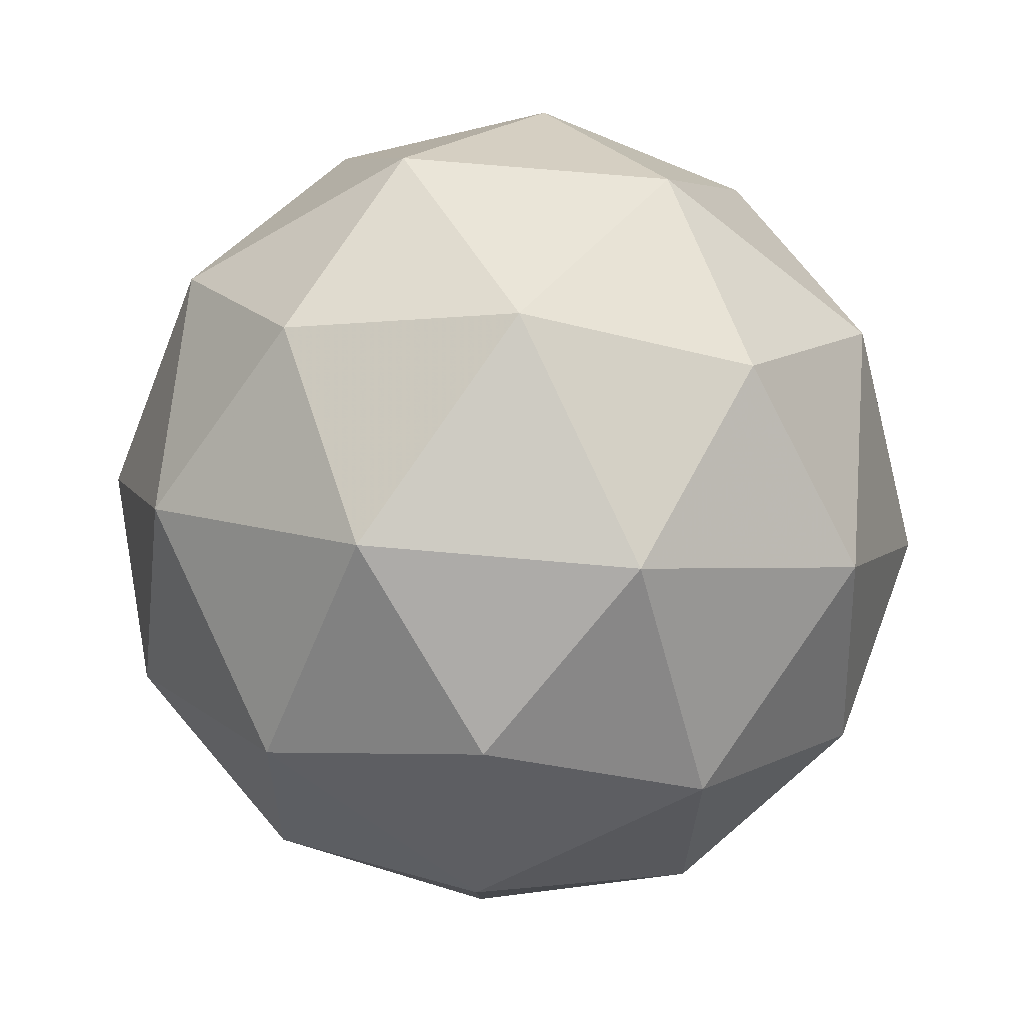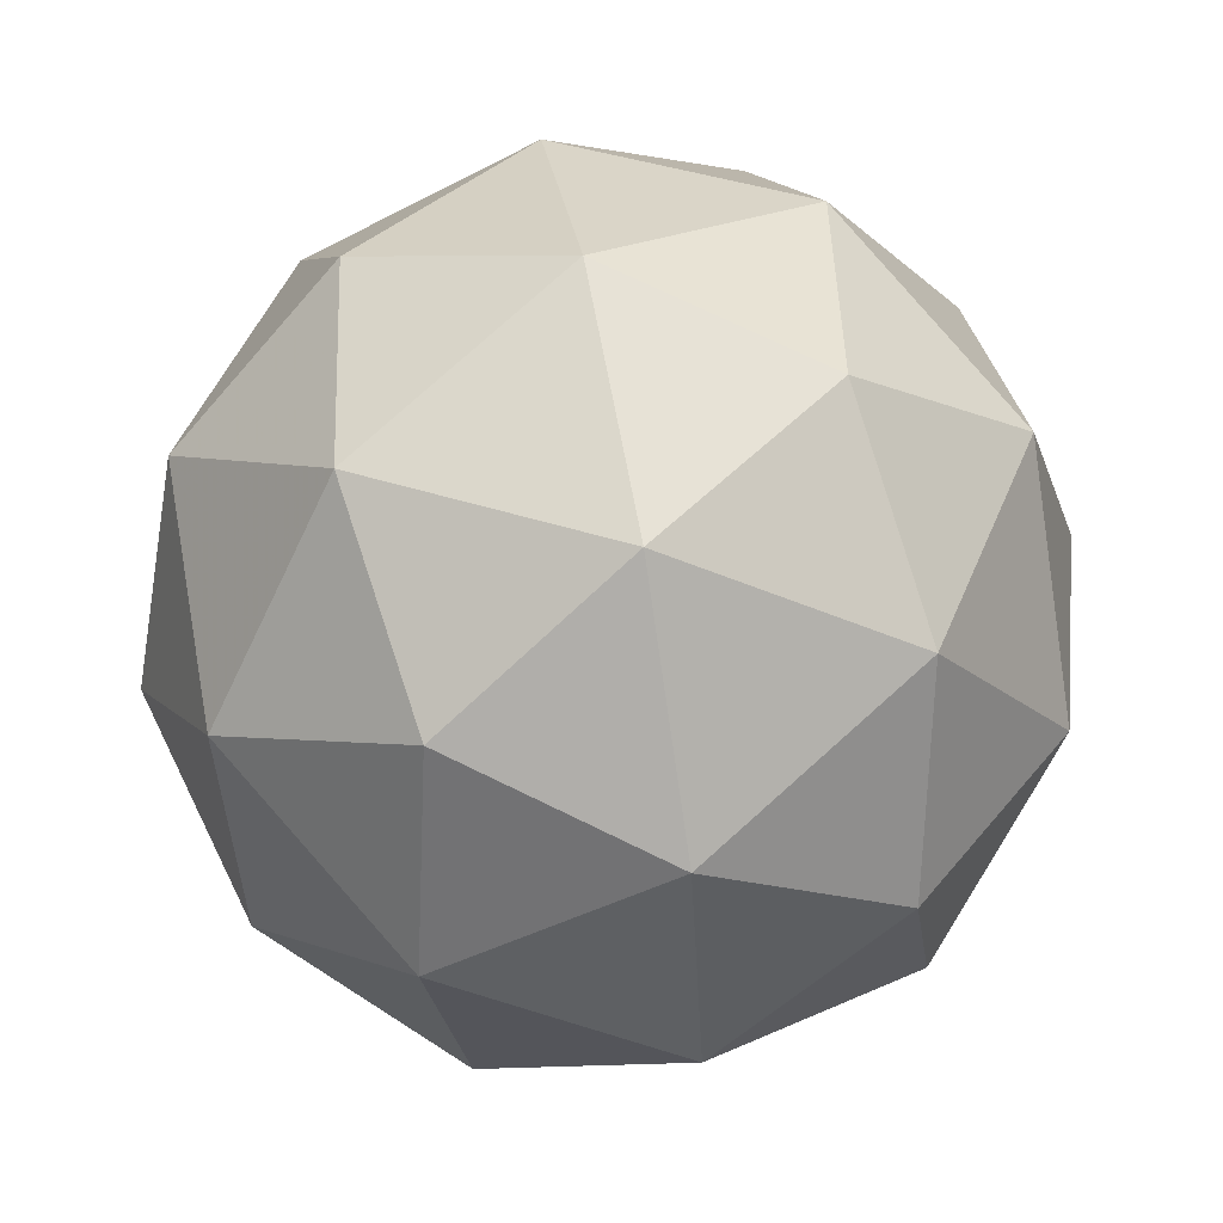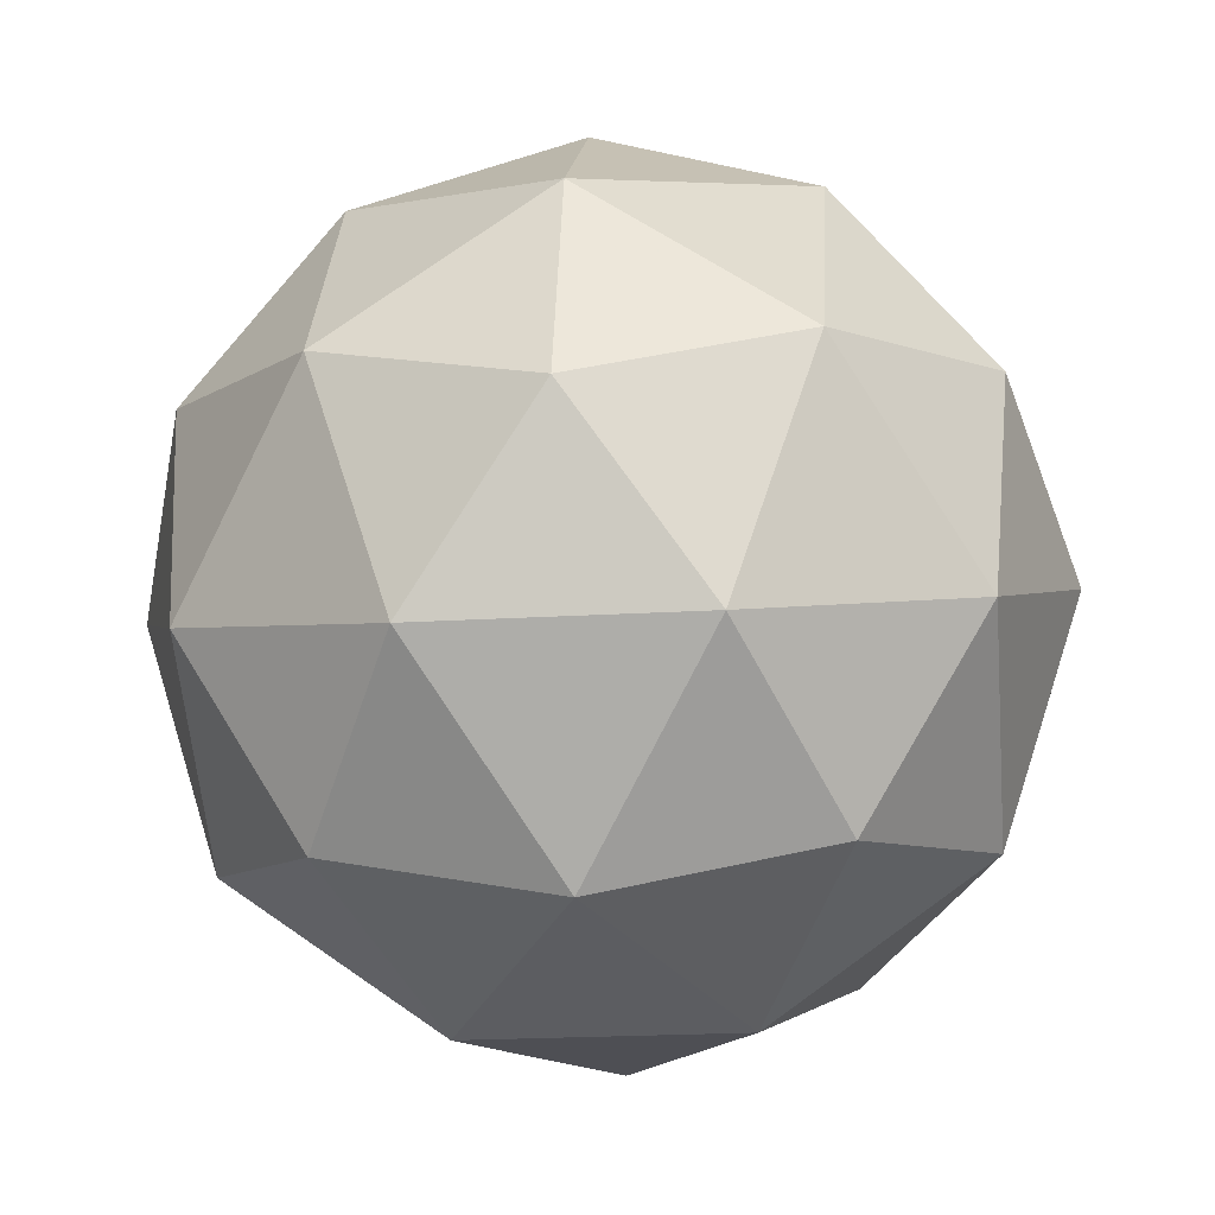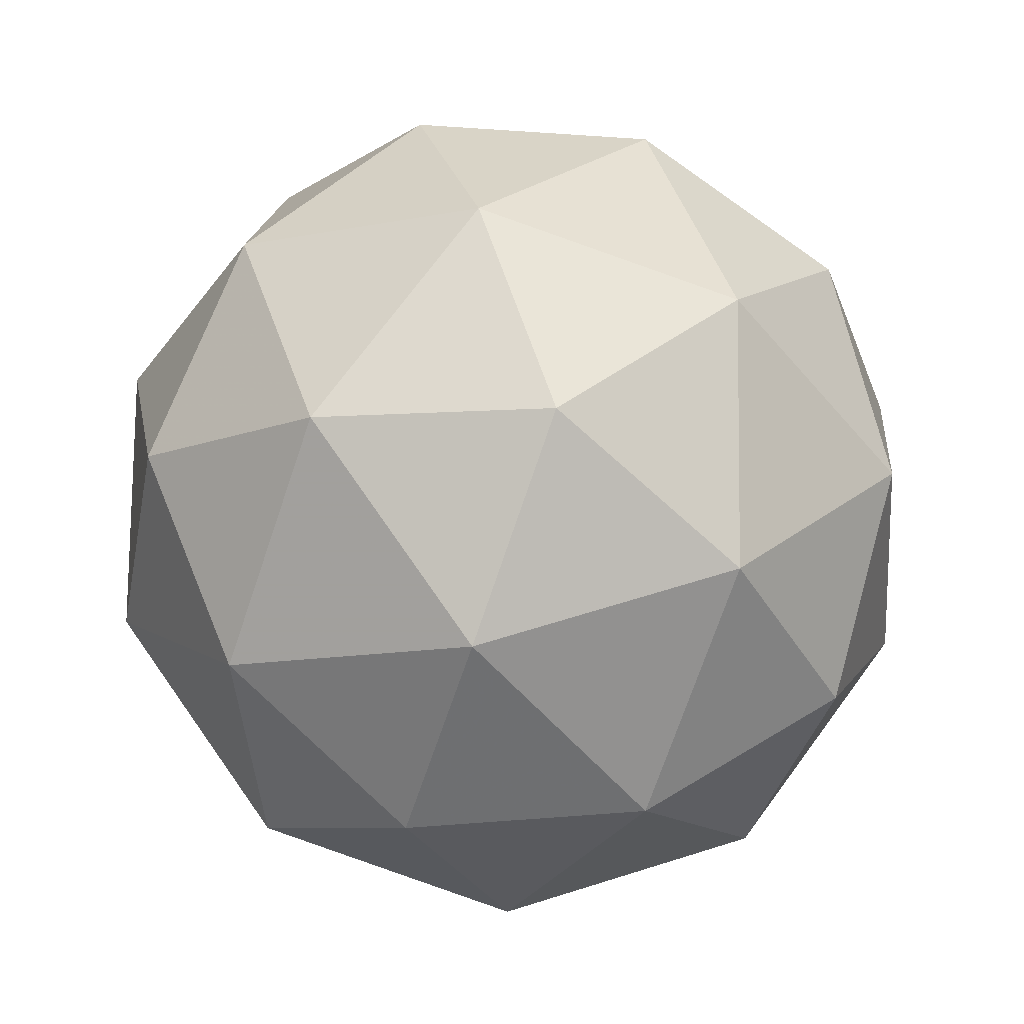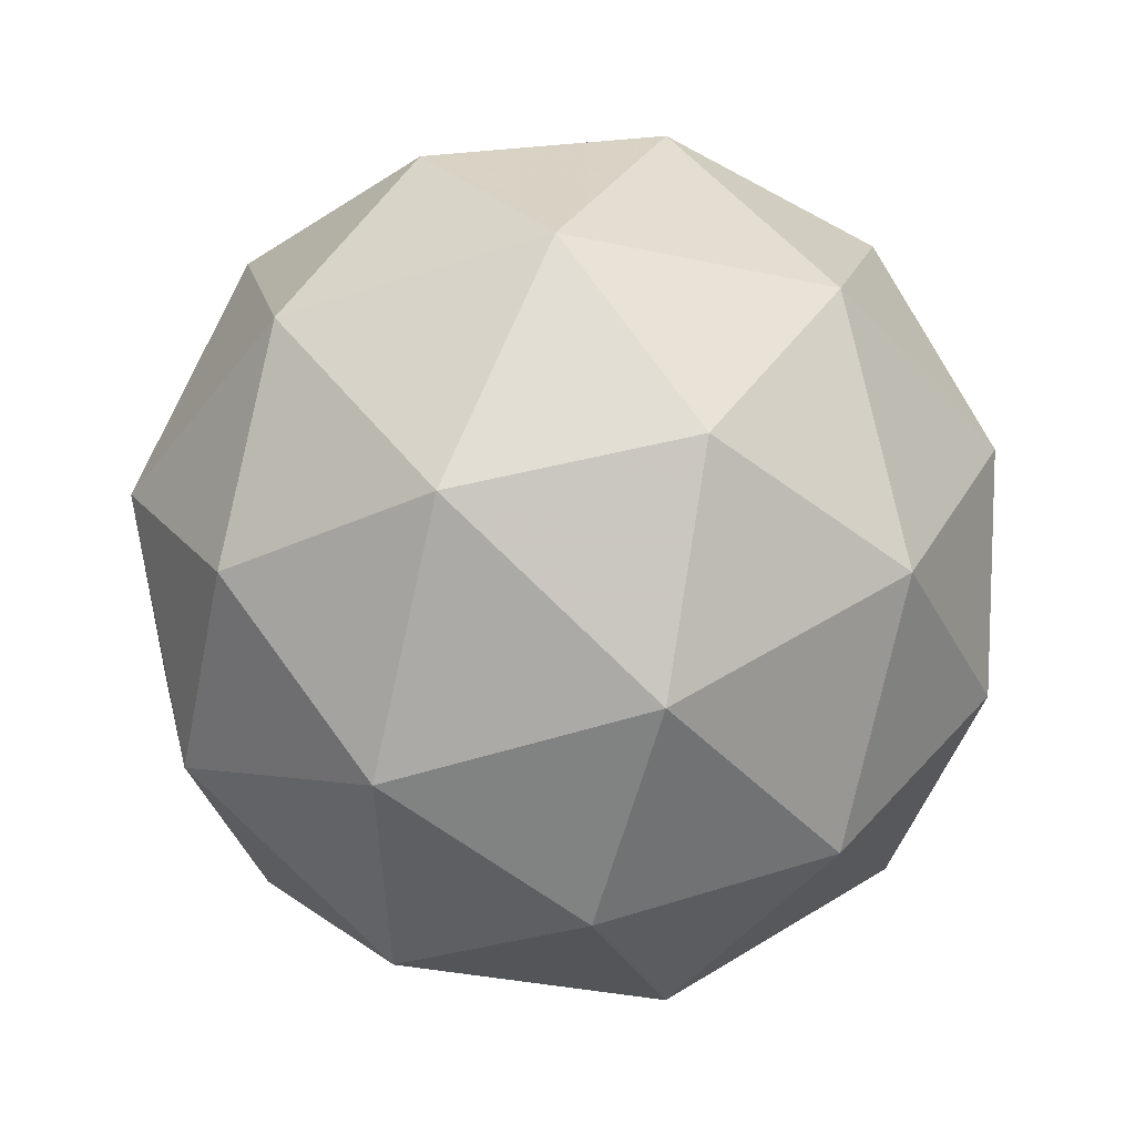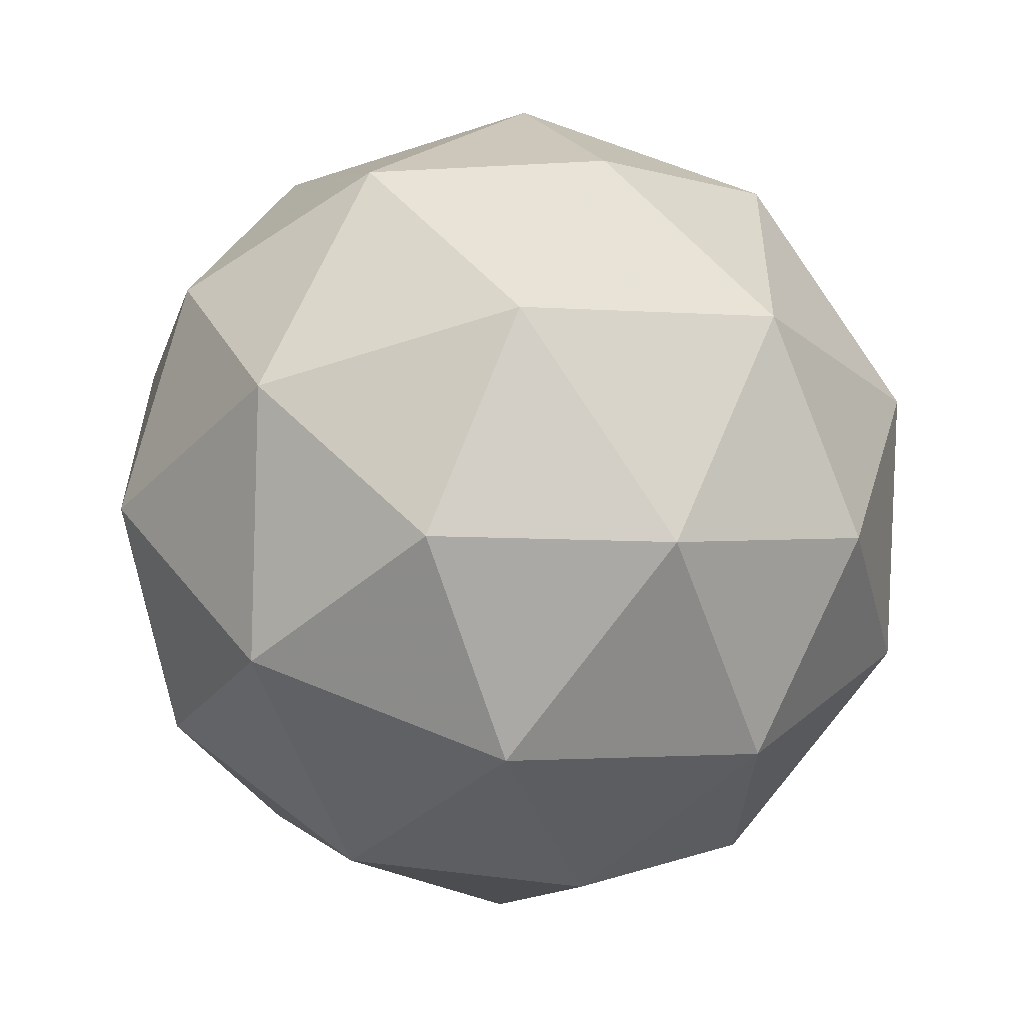
<metadata>
{"format":"obj","ext":"obj","renderer":"f3d","projection":"perspective","resolution":1024,"background":"white","views":[{"elev":65.3,"azim":98.4,"up":"+Z"},{"elev":49.9,"azim":20.6,"up":"+Y"},{"elev":-58.3,"azim":-176.3,"up":"+Y"},{"elev":-14.3,"azim":-150.2,"up":"+Z"},{"elev":47.3,"azim":-31.0,"up":"+Z"},{"elev":-57.8,"azim":-157.1,"up":"+Z"}]}
</metadata>
<code>
v 2.006 -0.7308 -1.827
v 1.961 -0.7066 -1.76
v 2.045 -0.7014 -1.759
v 2.076 -0.7682 -1.799
v 2.012 -0.8148 -1.826
v 1.941 -0.7767 -1.802
v 2.004 -0.7291 -1.691
v 2.075 -0.7671 -1.715
v 2.054 -0.8372 -1.757
v 1.97 -0.8425 -1.758
v 1.939 -0.7756 -1.718
v 2.009 -0.813 -1.69
v 2.029 -0.7063 -1.799
v 1.98 -0.7094 -1.8
v 2.003 -0.6921 -1.76
v 1.941 -0.7364 -1.785
v 1.968 -0.7506 -1.824
v 2.047 -0.7456 -1.823
v 2.07 -0.7283 -1.782
v 2.009 -0.773 -1.838
v 2.05 -0.7949 -1.822
v 1.971 -0.7999 -1.824
v 1.94 -0.7357 -1.736
v 1.928 -0.7769 -1.76
v 2.027 -0.7053 -1.719
v 1.978 -0.7084 -1.72
v 2.087 -0.7669 -1.757
v 2.069 -0.7276 -1.733
v 2.037 -0.8355 -1.797
v 2.075 -0.8081 -1.781
v 1.946 -0.8162 -1.784
v 1.988 -0.8386 -1.798
v 1.965 -0.7489 -1.695
v 2.045 -0.7439 -1.693
v 2.074 -0.8075 -1.732
v 2.013 -0.8518 -1.757
v 1.945 -0.8156 -1.734
v 2.006 -0.7709 -1.678
v 1.968 -0.7983 -1.694
v 2.048 -0.7933 -1.693
v 2.036 -0.8344 -1.717
v 1.986 -0.8375 -1.718
f 1 14 13
f 2 14 16
f 1 13 18
f 1 18 20
f 1 20 17
f 2 16 23
f 3 15 25
f 4 19 27
f 5 21 29
f 6 22 31
f 2 23 26
f 3 25 28
f 4 27 30
f 5 29 32
f 6 31 24
f 7 33 38
f 8 34 40
f 9 35 41
f 10 36 42
f 11 37 39
f 39 42 12
f 39 37 42
f 37 10 42
f 42 41 12
f 42 36 41
f 36 9 41
f 41 40 12
f 41 35 40
f 35 8 40
f 40 38 12
f 40 34 38
f 34 7 38
f 38 39 12
f 38 33 39
f 33 11 39
f 24 37 11
f 24 31 37
f 31 10 37
f 32 36 10
f 32 29 36
f 29 9 36
f 30 35 9
f 30 27 35
f 27 8 35
f 28 34 8
f 28 25 34
f 25 7 34
f 26 33 7
f 26 23 33
f 23 11 33
f 31 32 10
f 31 22 32
f 22 5 32
f 29 30 9
f 29 21 30
f 21 4 30
f 27 28 8
f 27 19 28
f 19 3 28
f 25 26 7
f 25 15 26
f 15 2 26
f 23 24 11
f 23 16 24
f 16 6 24
f 17 22 6
f 17 20 22
f 20 5 22
f 20 21 5
f 20 18 21
f 18 4 21
f 18 19 4
f 18 13 19
f 13 3 19
f 16 17 6
f 16 14 17
f 14 1 17
f 13 15 3
f 13 14 15
f 14 2 15

</code>
